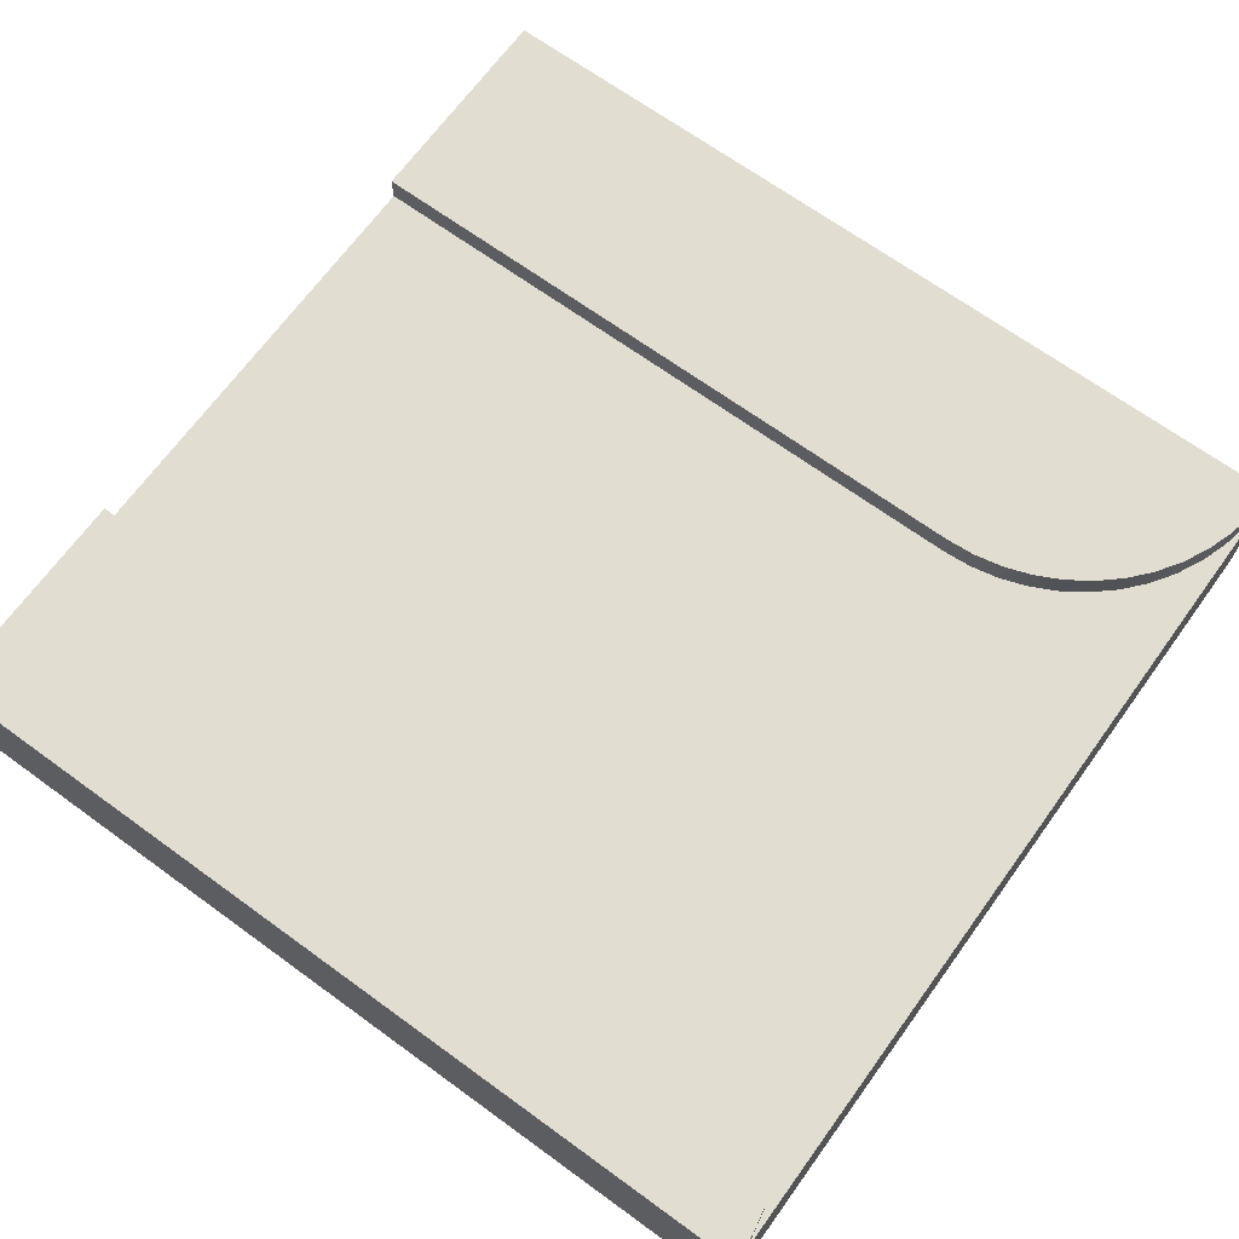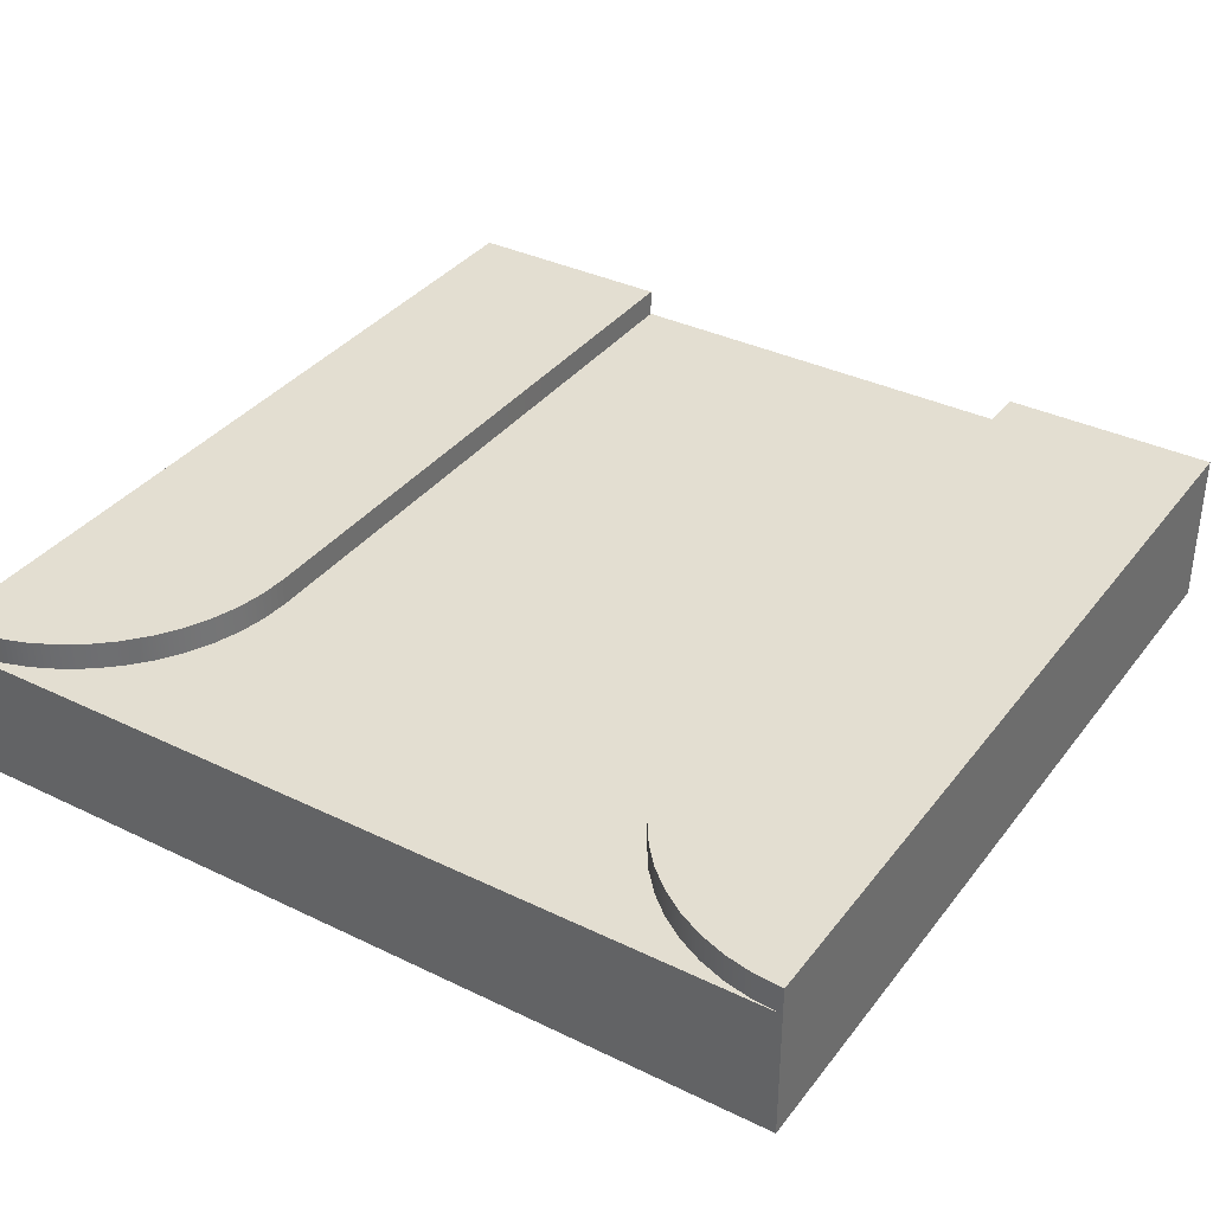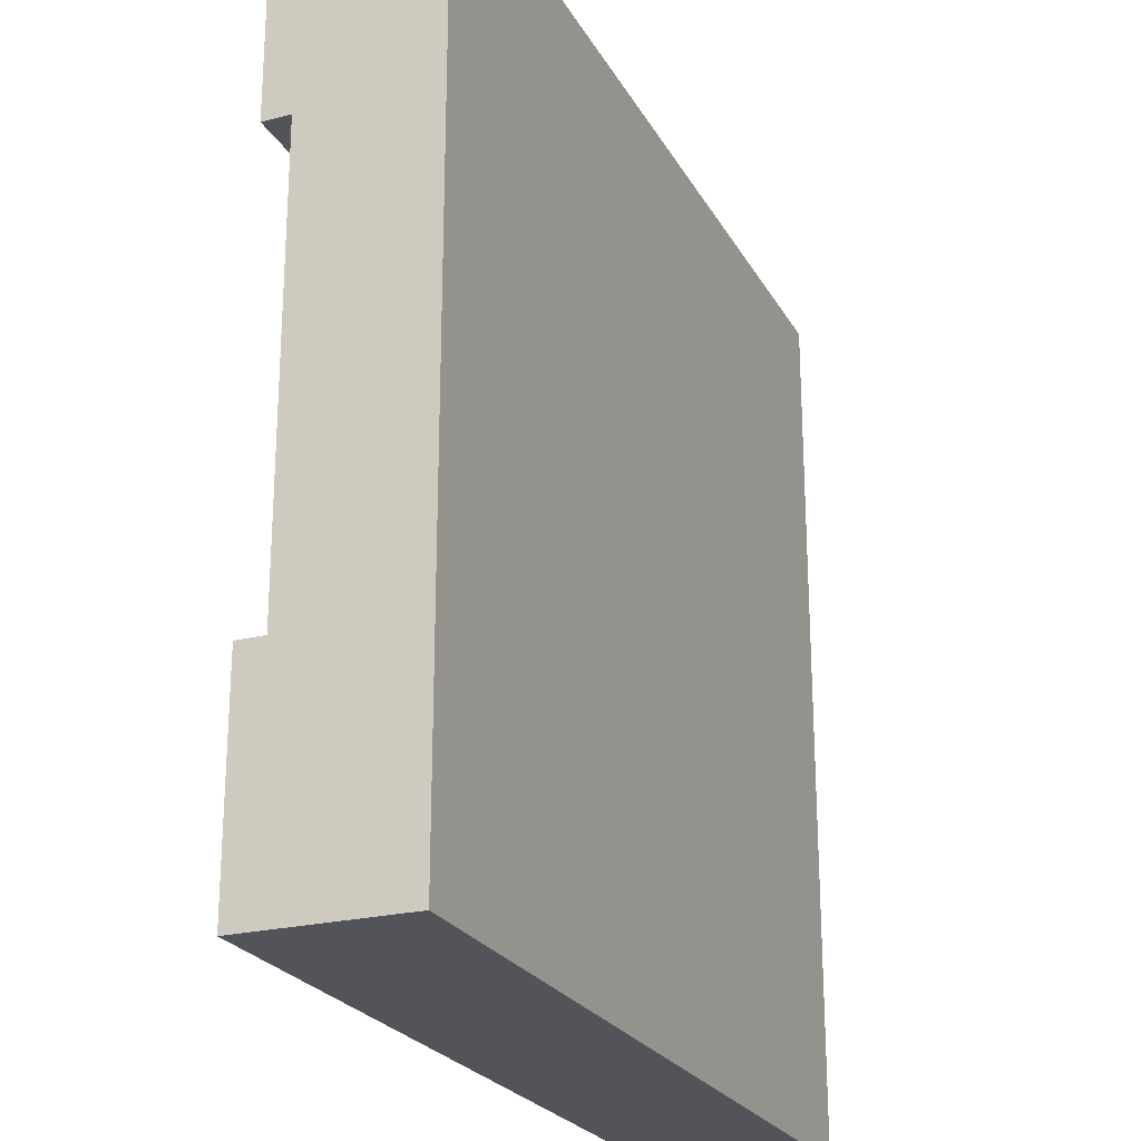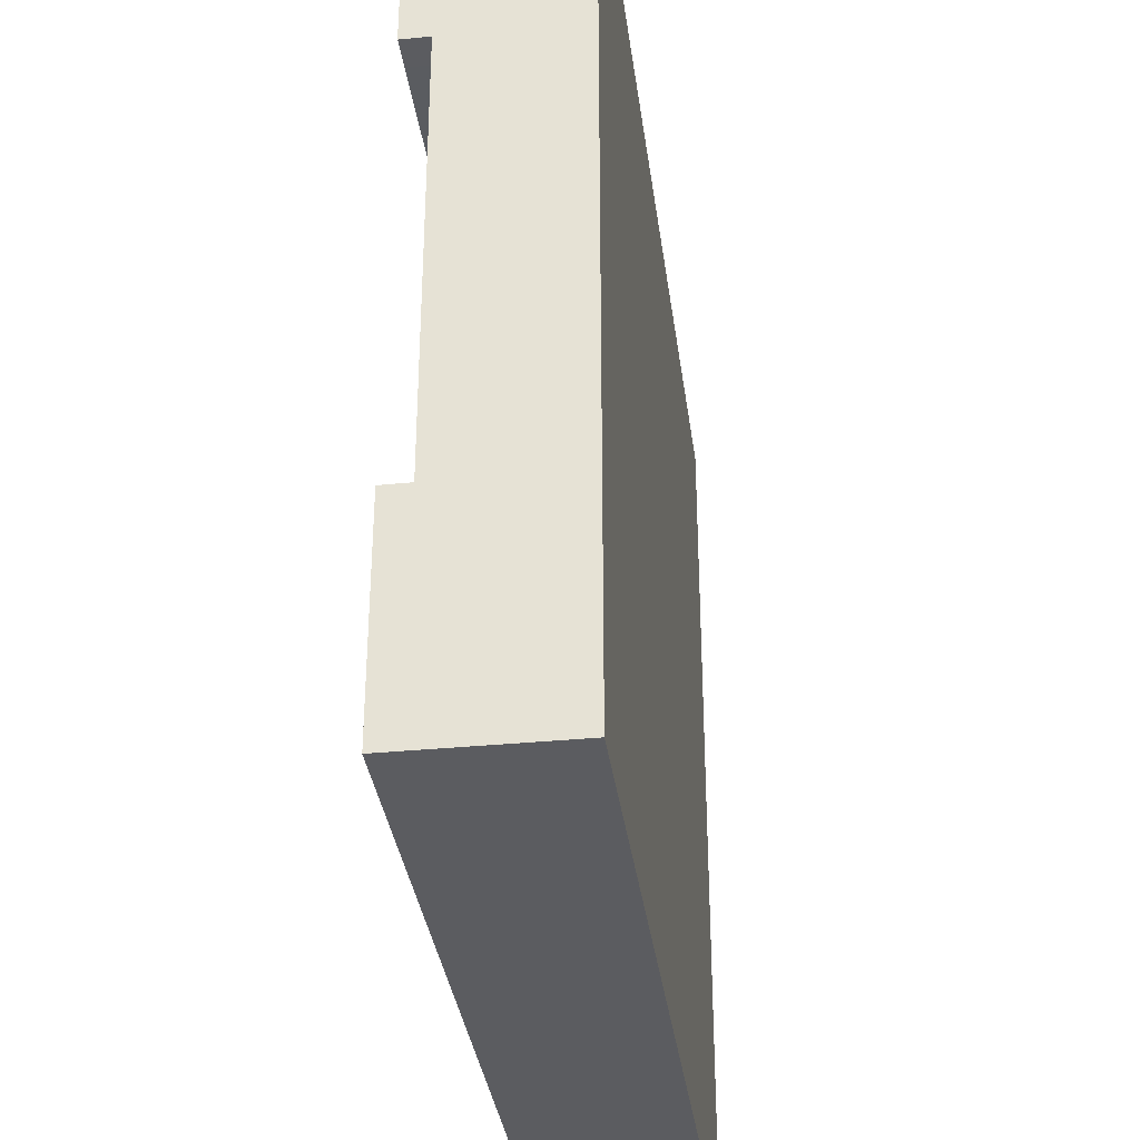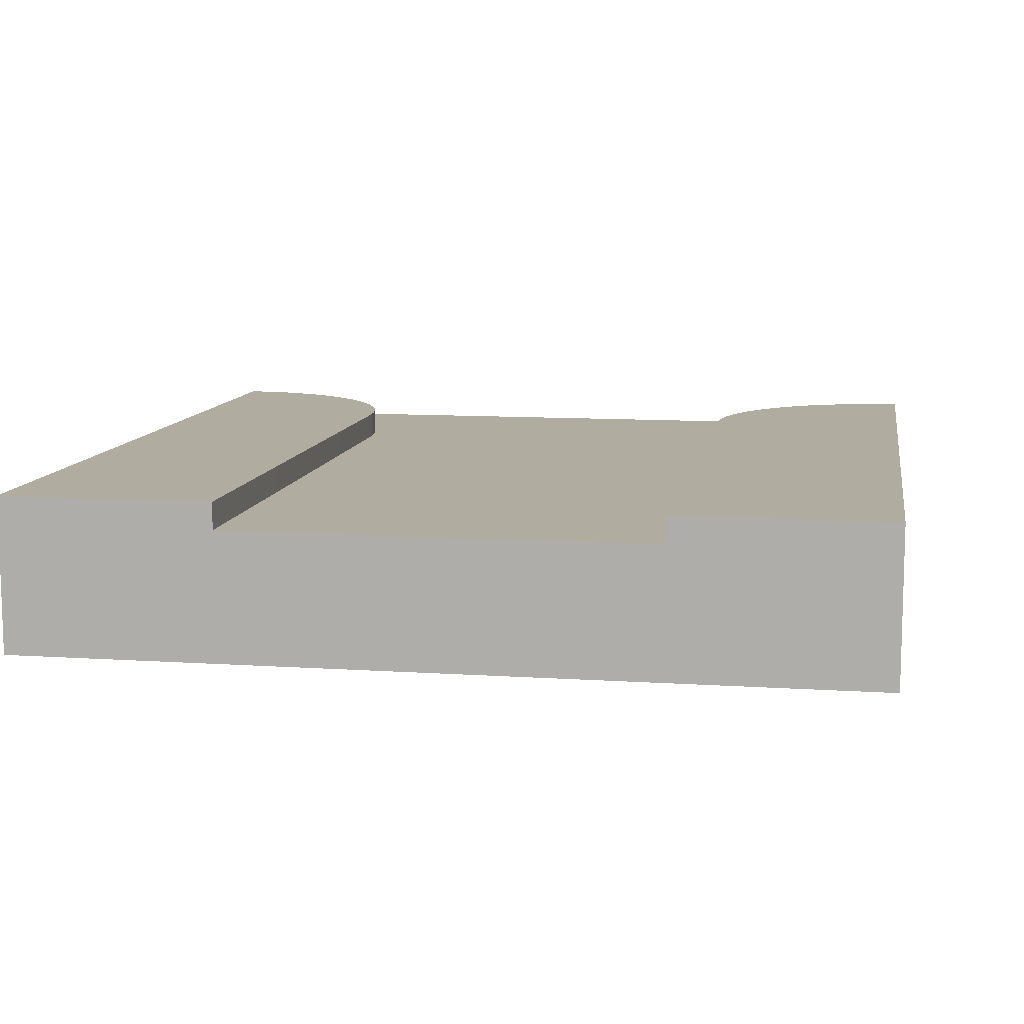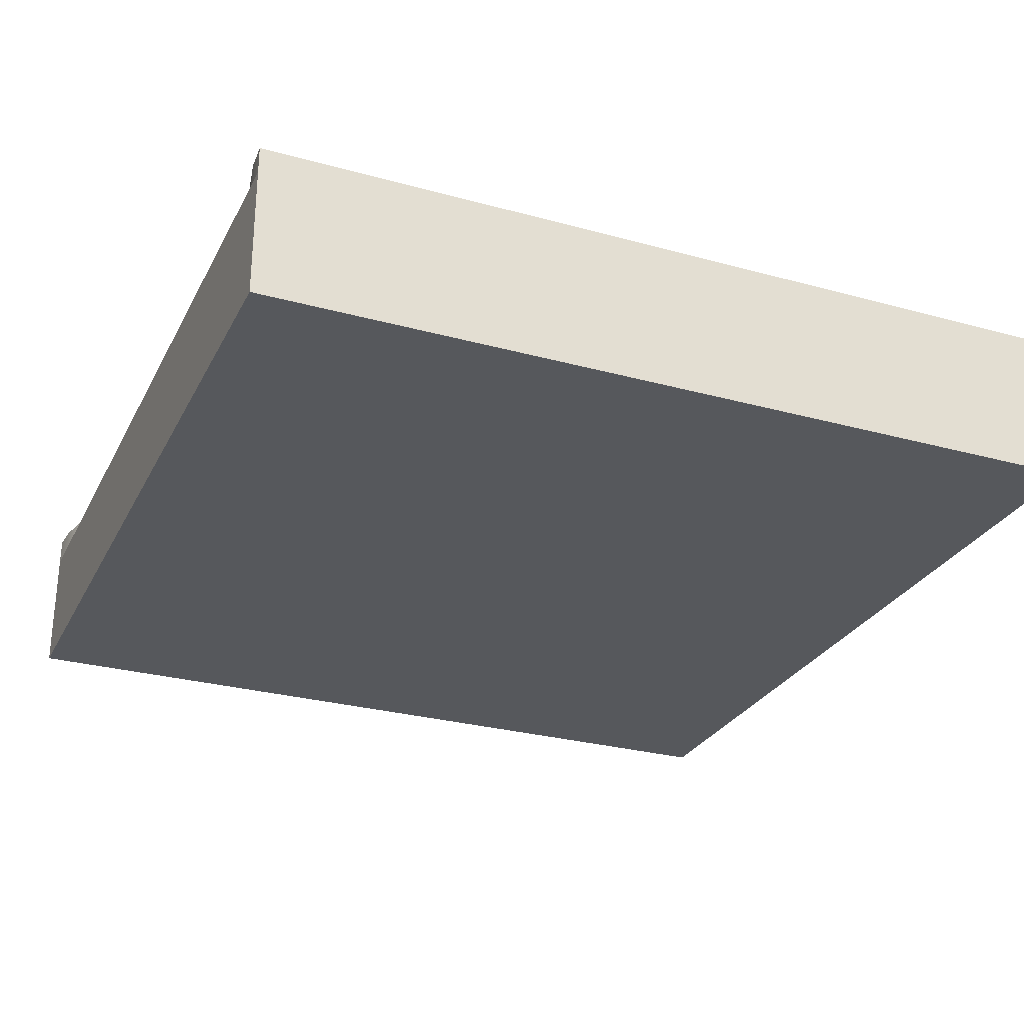
<metadata>
{"format":"obj","ext":"obj","renderer":"f3d","projection":"perspective","resolution":1024,"background":"white","views":[{"elev":68.4,"azim":36.0,"up":"+Y"},{"elev":36.0,"azim":122.4,"up":"+Y"},{"elev":-23.7,"azim":-67.4,"up":"+Z"},{"elev":-34.5,"azim":-82.5,"up":"+Z"},{"elev":10.1,"azim":-80.4,"up":"+Y"},{"elev":-27.9,"azim":157.3,"up":"+Y"}]}
</metadata>
<code>
o Mesh1_Group1_Model.183
v 3 0.455 -3
v 3 0 -3
v 0 0 -3
v 0 0.55 -3
v 3 0.55 -3
v 3 0 -0
v 3 0.455 0
v 0 0 0
v 0 0 -0.75
v 0 0 -2.25
v 0 0.55 0
v 3 0.55 0
v 0 0.55 -0.75
v 0 0.455 -0.75
v 2.25 0.55 -0.75
v 2.25 0.455 -0.75
v 2.348 0.55 -0.7436
v 2.348 0.455 -0.7436
v 2.994 0.55 -0.09789
v 2.974 0.55 -0.1941
v 2.943 0.55 -0.287
v 2.9 0.55 -0.375
v 2.845 0.55 -0.4566
v 2.78 0.55 -0.5303
v 2.707 0.55 -0.595
v 2.625 0.55 -0.6495
v 2.537 0.55 -0.6929
v 2.444 0.55 -0.7244
v 2.994 0.455 -0.09789
v 2.994 0.455 -2.902
v 2.974 0.455 -2.806
v 2.943 0.455 -2.713
v 2.9 0.455 -2.625
v 2.845 0.455 -2.543
v 2.78 0.455 -2.47
v 2.707 0.455 -2.405
v 2.625 0.455 -2.35
v 2.537 0.455 -2.307
v 2.444 0.455 -2.276
v 2.348 0.455 -2.256
v 2.25 0.455 -2.25
v 0 0.455 -2.25
v 2.444 0.455 -0.7244
v 2.537 0.455 -0.6929
v 2.625 0.455 -0.6495
v 2.707 0.455 -0.595
v 2.78 0.455 -0.5303
v 2.845 0.455 -0.4566
v 2.9 0.455 -0.375
v 2.943 0.455 -0.287
v 2.974 0.455 -0.1941
v 2.994 0.55 -2.902
v 0 0.55 -2.25
v 2.25 0.55 -2.25
v 2.348 0.55 -2.256
v 2.444 0.55 -2.276
v 2.537 0.55 -2.307
v 2.625 0.55 -2.35
v 2.707 0.55 -2.405
v 2.78 0.55 -2.47
v 2.845 0.55 -2.543
v 2.9 0.55 -2.625
v 2.943 0.55 -2.713
v 2.974 0.55 -2.806
f 41 42 14 16
f 35 36 47
f 6 2 1 7
f 40 41 16 18
f 29 7 1
f 39 40 18 43
f 30 29 1
f 38 39 43 44
f 30 51 29
f 37 38 44 45
f 30 31 51
f 36 37 45 46
f 51 31 50
f 31 32 50
f 50 32 49
f 36 46 47
f 32 33 49
f 33 48 49
f 34 48 33
f 47 48 34
f 47 34 35
f 10 9 14 42
f 6 9 10 2
f 15 17 18 16
f 19 12 7 29
f 24 25 20
f 42 41 54 53
f 64 56 60
f 55 54 41 40
f 56 55 40 39
f 57 56 39 38
f 58 57 38 37
f 59 58 37 36
f 60 59 36 35
f 61 60 35 34
f 62 61 34 33
f 63 62 33 32
f 64 63 32 31
f 52 64 31 30
f 3 10 42 4
f 17 28 43 18
f 28 27 44 43
f 27 26 45 44
f 26 25 46 45
f 25 24 47 46
f 24 23 48 47
f 23 22 49 48
f 22 21 50 49
f 21 20 51 50
f 20 19 29 51
f 4 5 1
f 11 8 6 7
f 6 8 9
f 10 3 2
f 7 12 11
f 11 14 9 8
f 14 11 13
f 15 16 14 13
f 15 28 17
f 25 26 27
f 27 20 25
f 24 22 23
f 22 20 21
f 15 12 19
f 15 13 11
f 19 28 15
f 19 20 27
f 24 20 22
f 15 11 12
f 19 27 28
f 5 52 30 1
f 54 4 53
f 54 52 5
f 62 63 64
f 60 61 62
f 58 59 60
f 56 57 58
f 64 55 56
f 5 4 54
f 54 55 52
f 64 60 62
f 60 56 58
f 55 64 52
f 4 42 53
f 1 2 3 4

</code>
